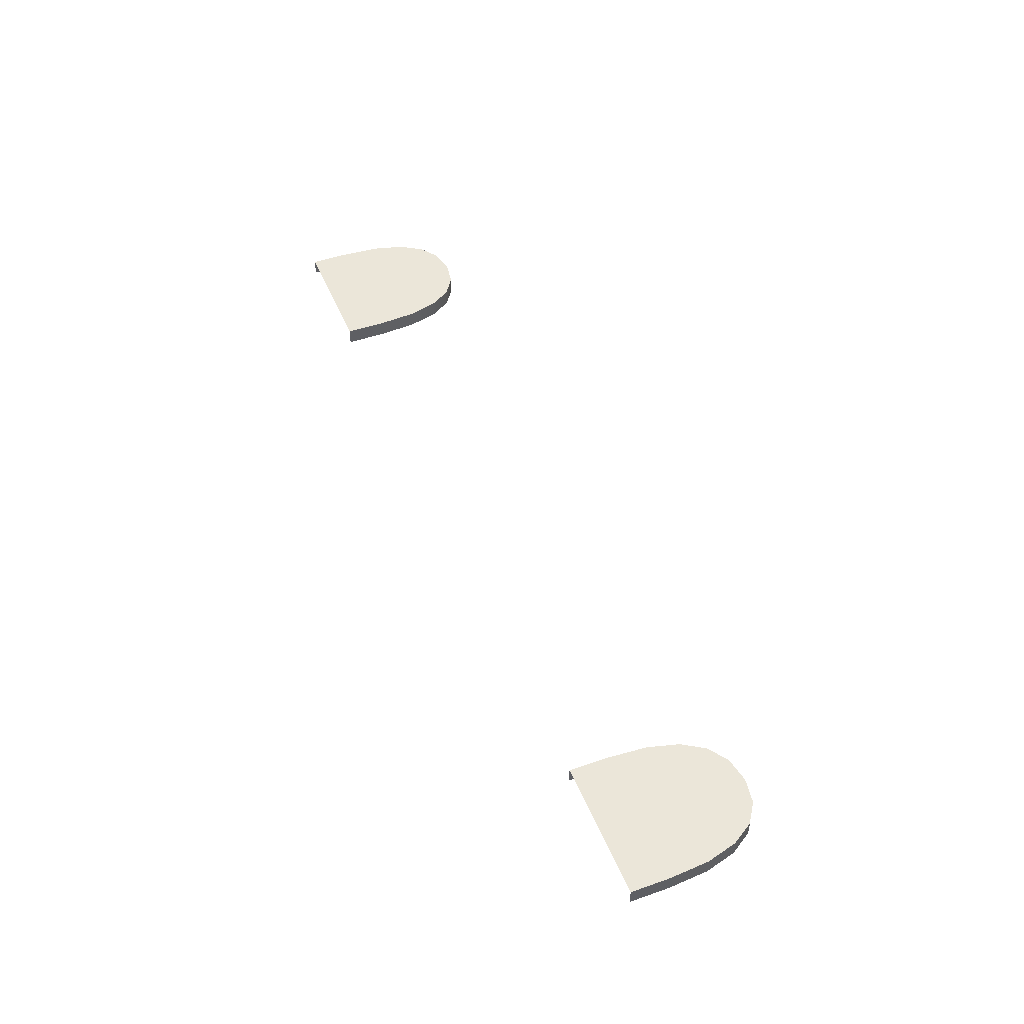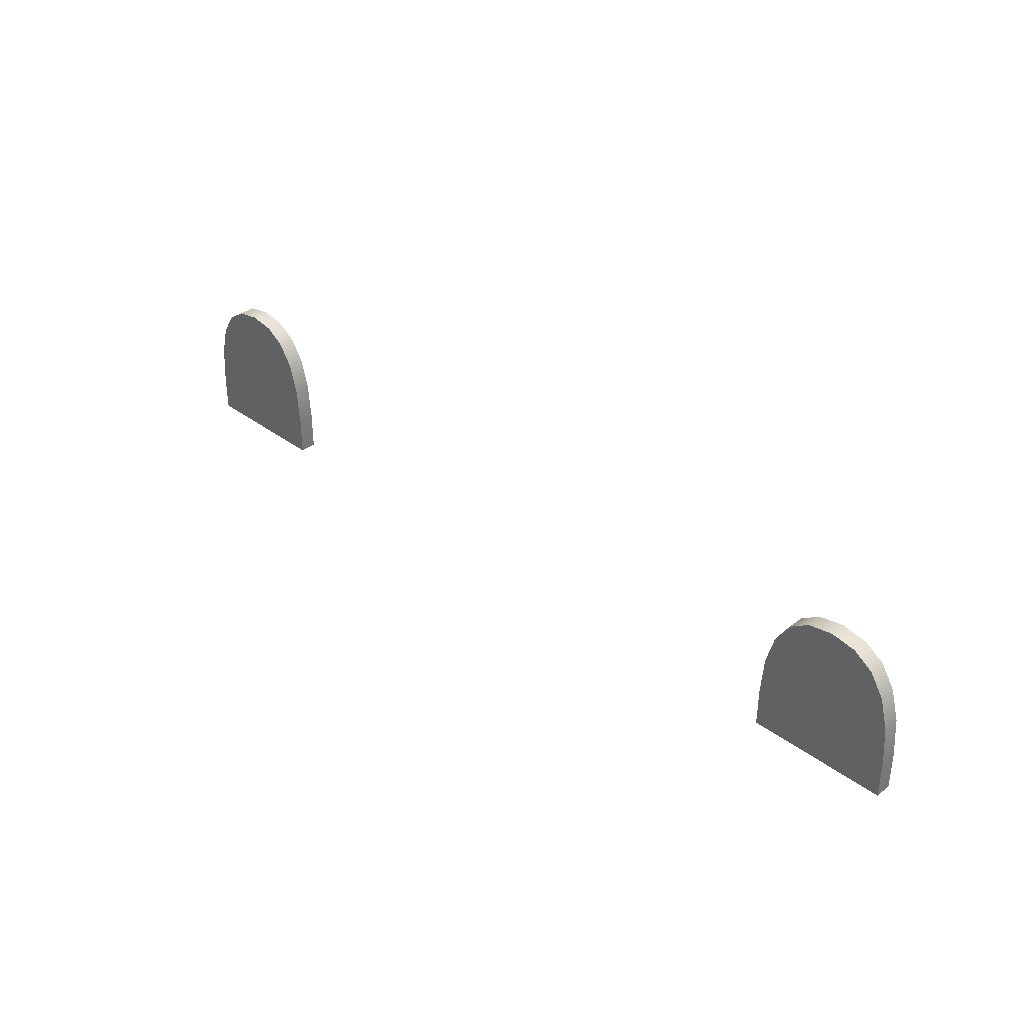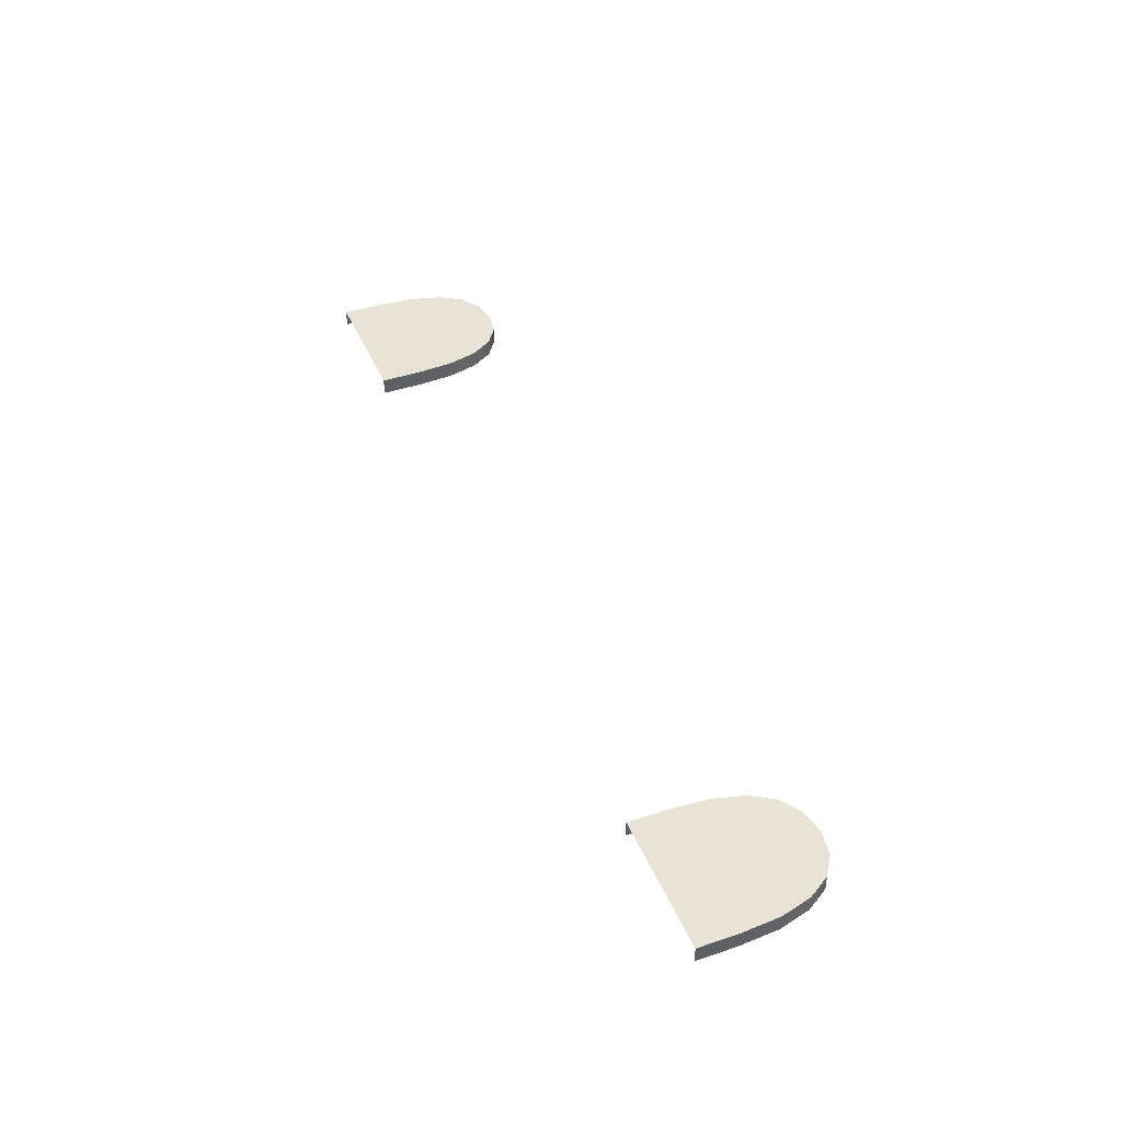
<metadata>
{"format":"obj","ext":"obj","renderer":"f3d","projection":"perspective","resolution":1024,"background":"white","views":[{"elev":47.2,"azim":-111.6,"up":"+Y"},{"elev":35.3,"azim":-135.3,"up":"+Z"},{"elev":42.3,"azim":-111.8,"up":"+Y"}]}
</metadata>
<code>
v  -8.5 -0 -31.3
v  -8.45 -0 -30.6
v  -8.5 -0 -32
v  -8.3 -0 -30.04
v  -8.05 -0 -29.65
v  -7.7 -0 -29.41
v  -7.25 -0 -29.33
v  -7.25 -0 -32
v  -6 -0.3 -31.3
v  -6 -0.3 -32
v  -6 -0 -31.3
v  -6 -0 -32
v  -8.5 -0.3 -32
v  -8.5 -0.3 -31.3
v  -6.05 -0 -30.6
v  -6.2 -0 -30.04
v  -6.45 -0 -29.65
v  -6.8 -0 -29.41
v  -6.05 -0.3 -30.6
v  -8.45 -0.3 -30.6
v  -6.2 -0.3 -30.04
v  -6.45 -0.3 -29.65
v  -6.8 -0.3 -29.41
v  -7.25 -0.3 -29.33
v  -8.3 -0.3 -30.04
v  -8.05 -0.3 -29.65
v  -7.7 -0.3 -29.41
v  6 0 -31.3
v  6.05 0 -30.6
v  6 0 -32
v  6.2 0 -30.04
v  6.45 0 -29.65
v  6.8 0 -29.41
v  7.25 0 -29.33
v  7.25 0 -32
v  8.5 -0.3 -31.3
v  8.5 -0.3 -32
v  8.5 0 -31.3
v  8.5 0 -32
v  6 -0.3 -32
v  6 -0.3 -31.3
v  8.45 0 -30.6
v  8.3 0 -30.04
v  8.05 0 -29.65
v  7.7 0 -29.41
v  8.45 -0.3 -30.6
v  6.05 -0.3 -30.6
v  8.3 -0.3 -30.04
v  8.05 -0.3 -29.65
v  7.7 -0.3 -29.41
v  7.25 -0.3 -29.33
v  6.2 -0.3 -30.04
v  6.45 -0.3 -29.65
v  6.8 -0.3 -29.41
g Plane007
f 1 2 3
f 2 4 3
f 4 5 3
f 5 6 3
f 6 7 3
f 7 8 3
f 9 10 11
f 12 11 10
f 13 14 3
f 1 3 14
f 8 7 12
f 12 7 11
f 11 7 15
f 15 7 16
f 16 7 17
f 17 7 18
f 9 11 19
f 15 19 11
f 1 14 2
f 20 2 14
f 19 15 21
f 16 21 15
f 21 16 22
f 17 22 16
f 22 17 23
f 18 23 17
f 23 18 24
f 7 24 18
f 2 20 4
f 25 4 20
f 4 25 5
f 26 5 25
f 5 26 6
f 27 6 26
f 6 27 7
f 24 7 27
f 28 29 30
f 29 31 30
f 31 32 30
f 32 33 30
f 33 34 30
f 34 35 30
f 36 37 38
f 39 38 37
f 40 41 30
f 28 30 41
f 35 34 39
f 39 34 38
f 38 34 42
f 42 34 43
f 43 34 44
f 44 34 45
f 36 38 46
f 42 46 38
f 28 41 29
f 47 29 41
f 46 42 48
f 43 48 42
f 48 43 49
f 44 49 43
f 49 44 50
f 45 50 44
f 50 45 51
f 34 51 45
f 29 47 31
f 52 31 47
f 31 52 32
f 53 32 52
f 32 53 33
f 54 33 53
f 33 54 34
f 51 34 54

</code>
